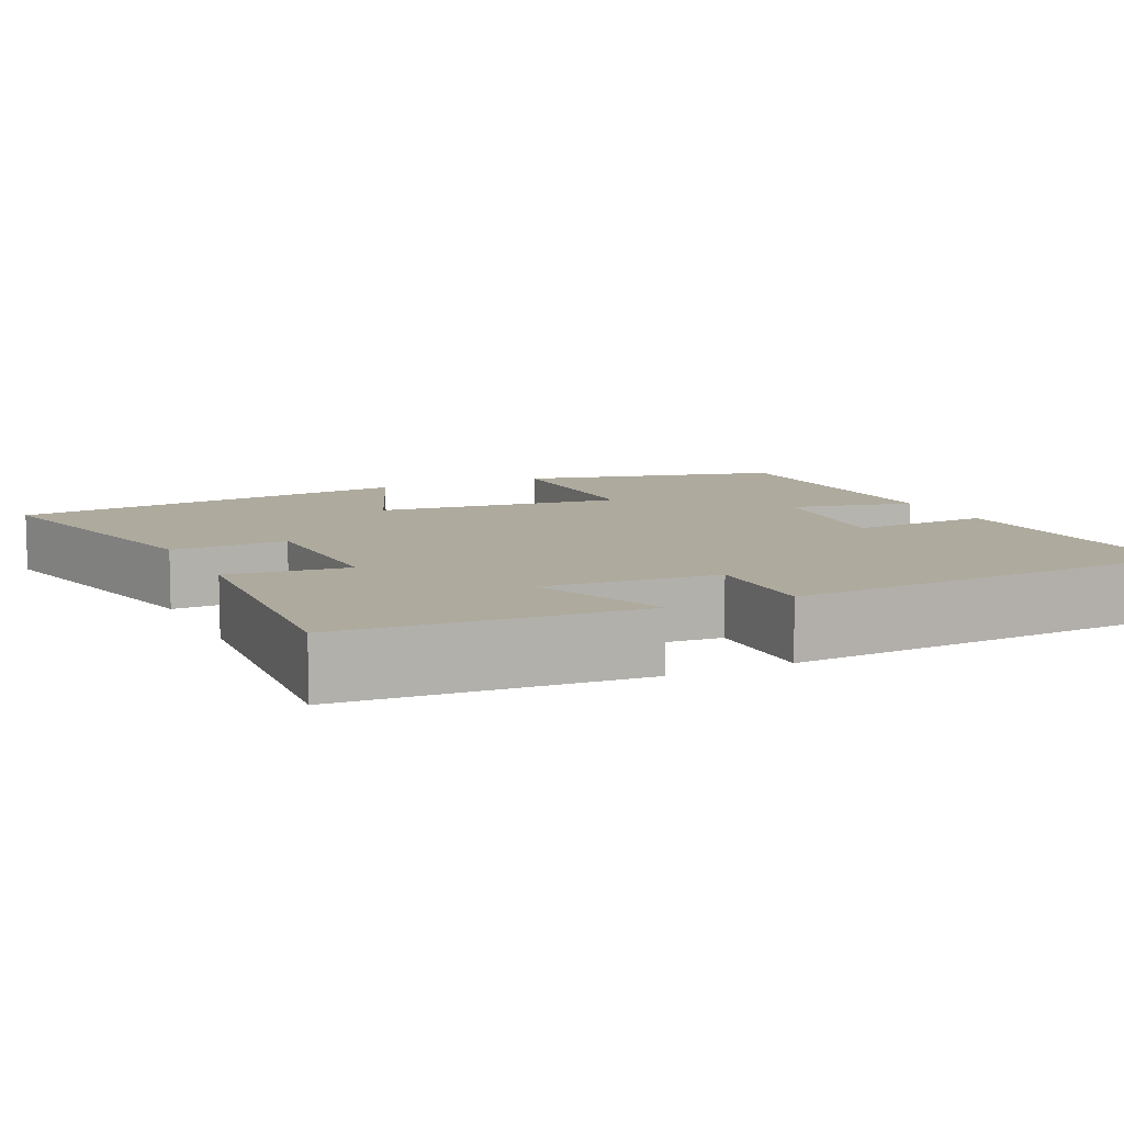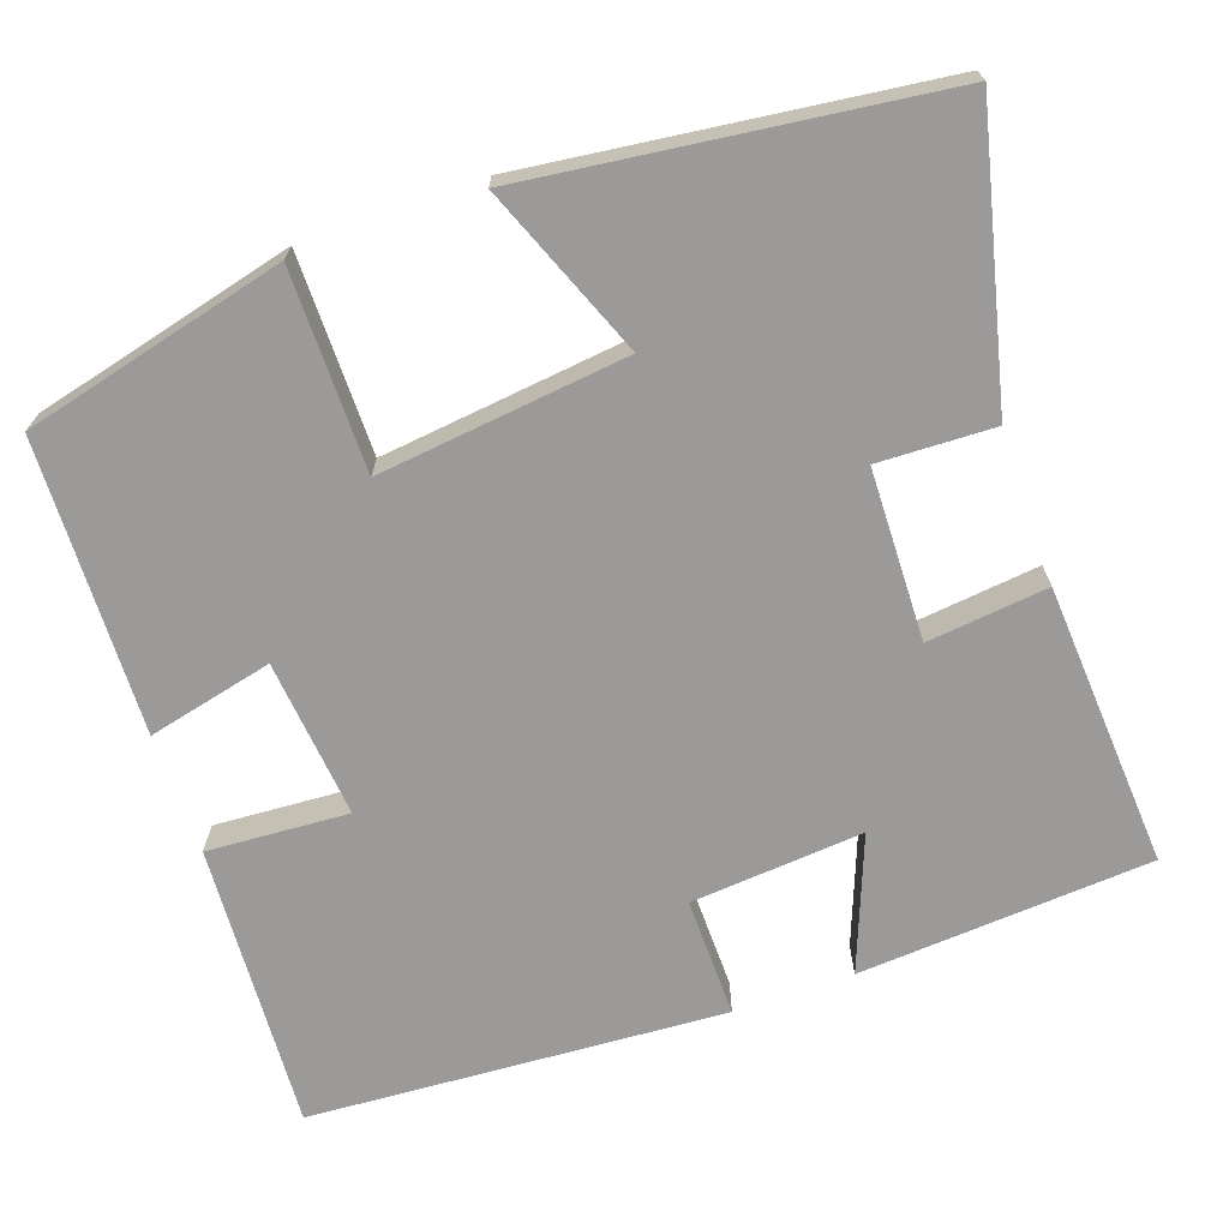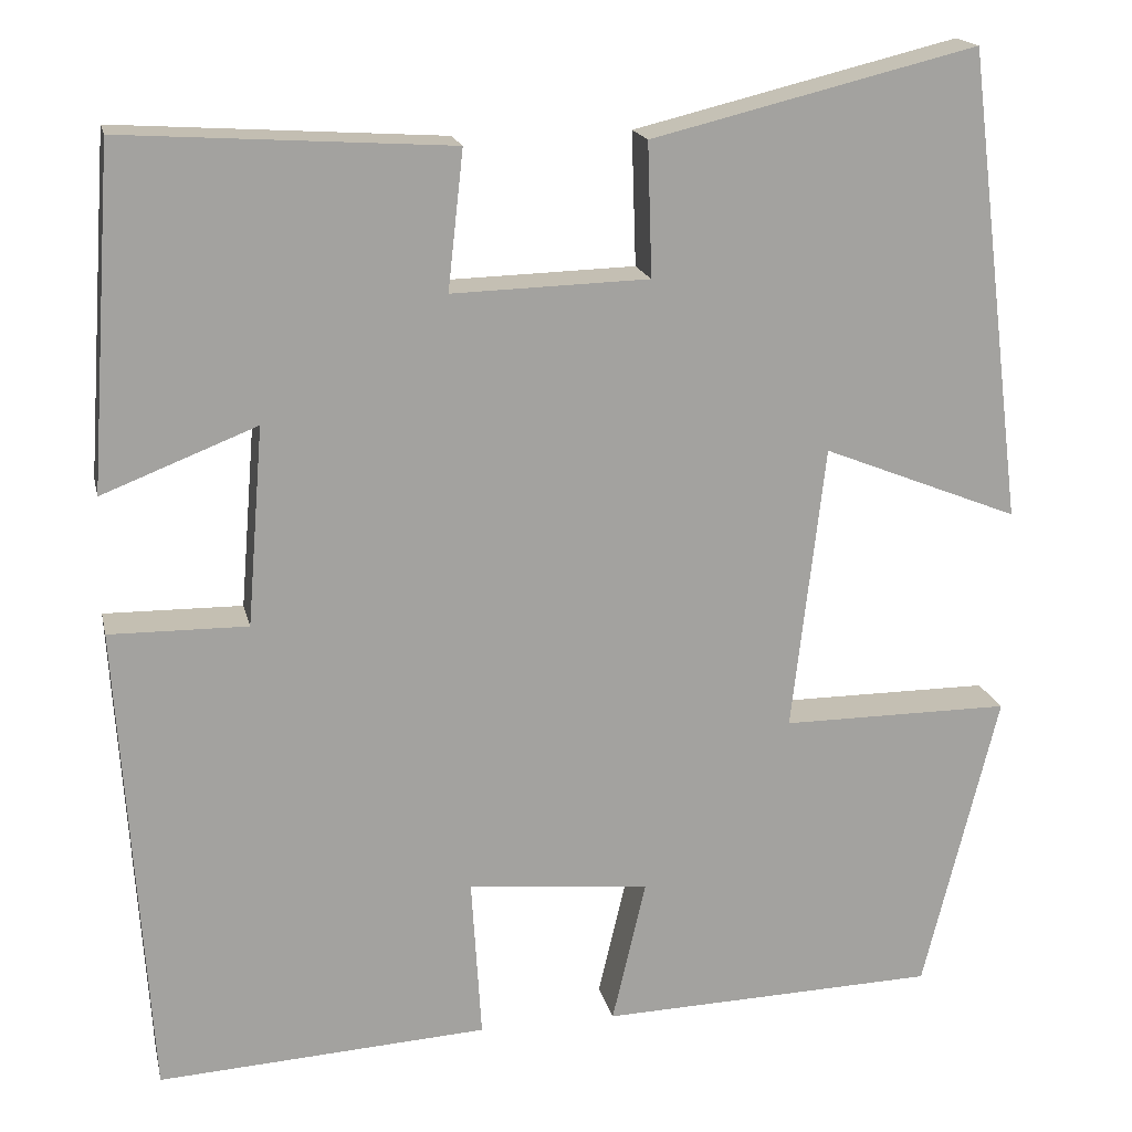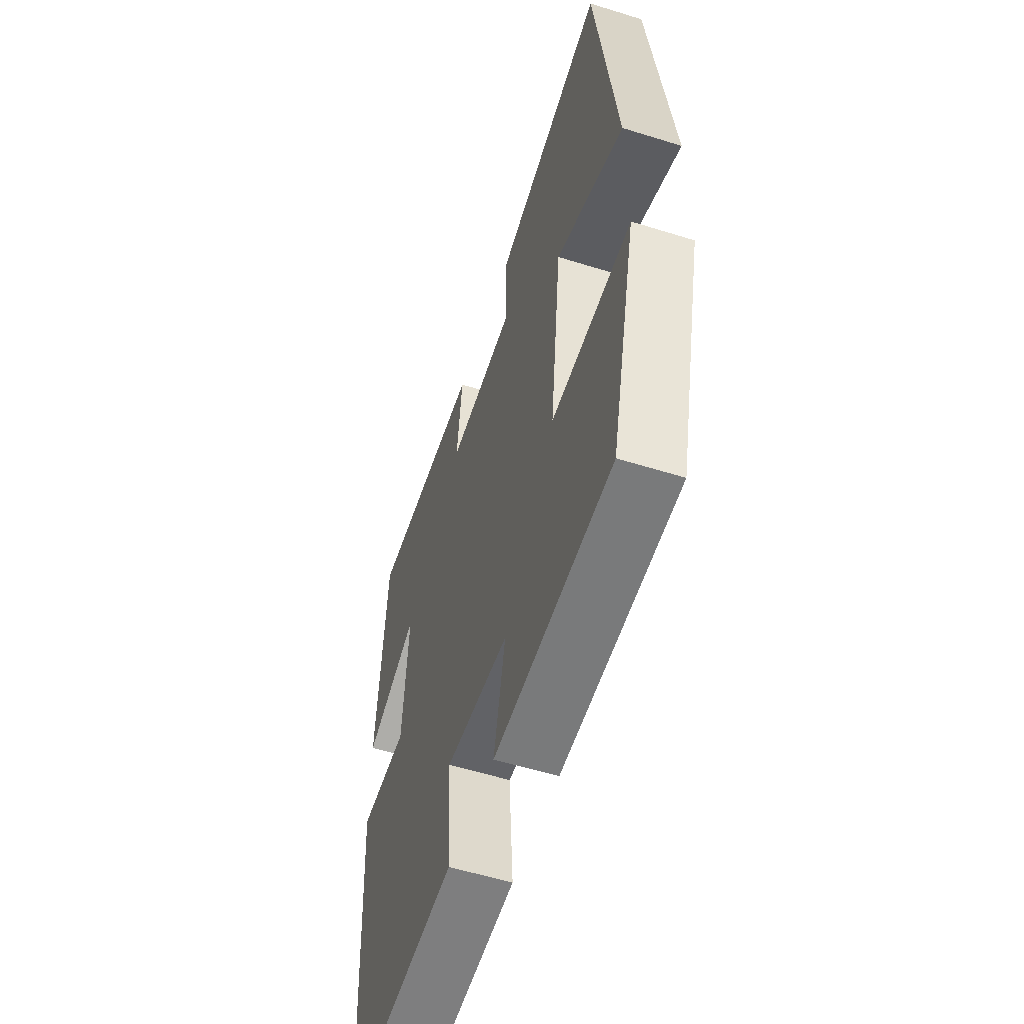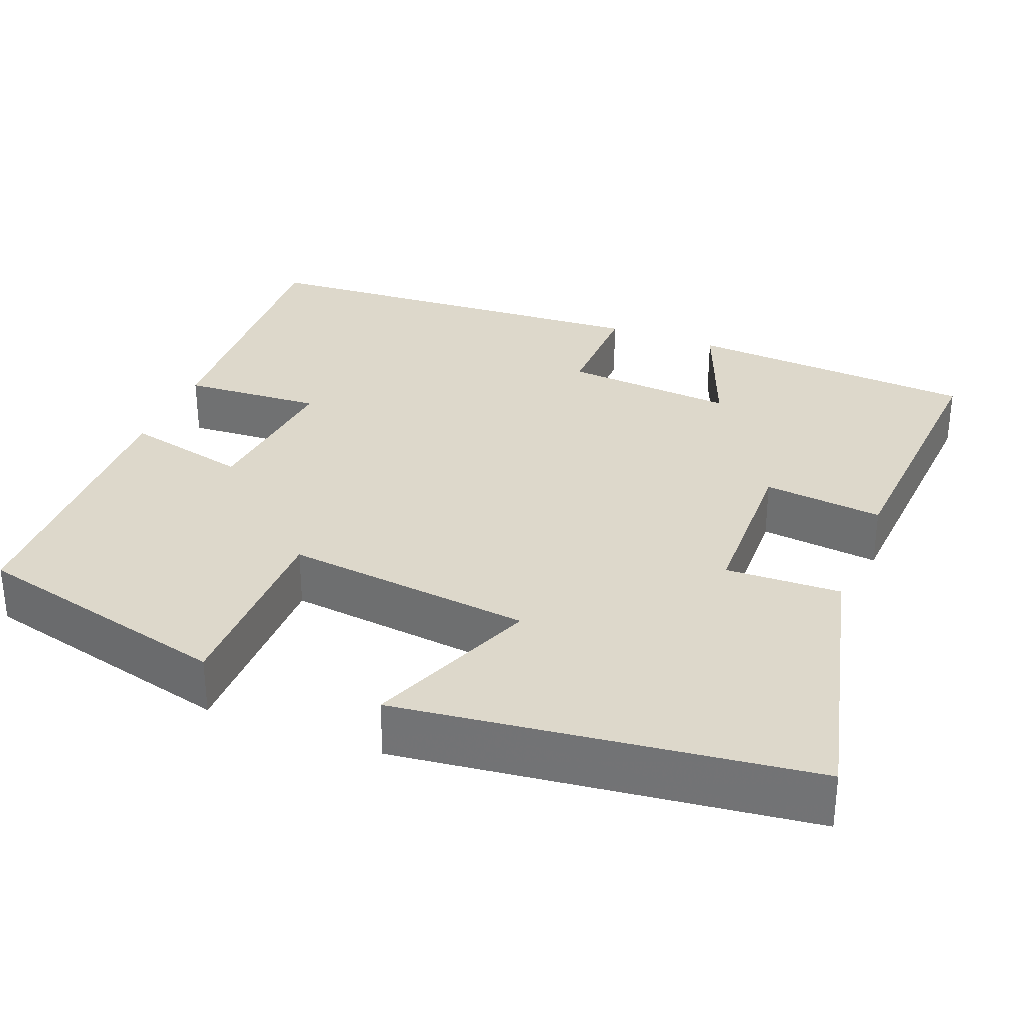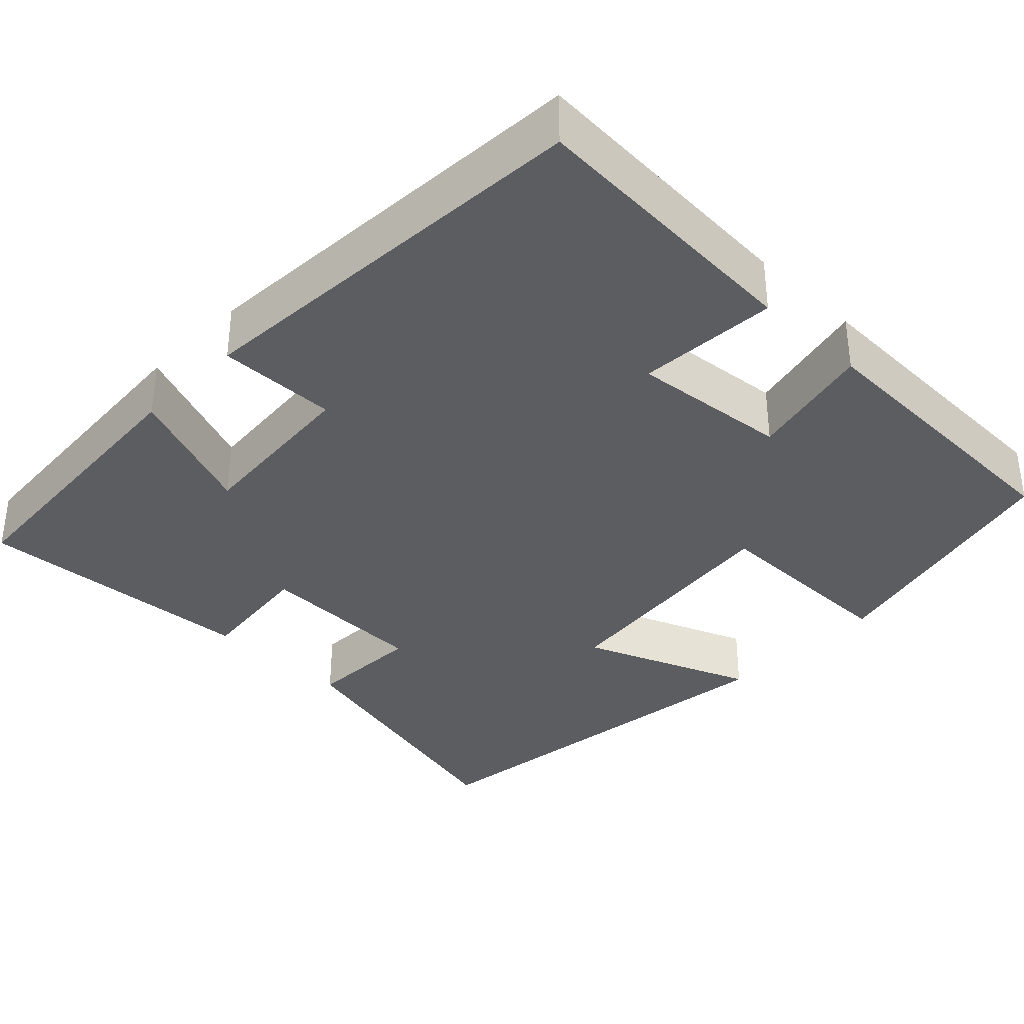
<metadata>
{"format":"obj","ext":"obj","renderer":"f3d","projection":"perspective","resolution":1024,"background":"white","views":[{"elev":9.2,"azim":64.8,"up":"+Y"},{"elev":-69.4,"azim":-70.7,"up":"+Y"},{"elev":17.7,"azim":167.6,"up":"+Z"},{"elev":-56.3,"azim":-108.1,"up":"+Z"},{"elev":31.4,"azim":-68.4,"up":"+Y"},{"elev":-35.4,"azim":135.9,"up":"+Y"}]}
</metadata>
<code>
v 0.467 0.07 -0.521
v 0.105 0.07 -0.5
v 0.116 0.07 -0.322
v -0.084 0.07 -0.342
v -0.047 0.07 -0.5
v -0.418 0.07 -0.489
v -0.5 0.07 -0.158
v -0.248 0.07 -0.158
v -0.284 0.07 0.156
v -0.5 0.07 0.07
v -0.436 0.07 0.587
v -0.079 0.07 0.5
v -0.084 0.07 0.354
v 0.132 0.07 0.348
v 0.115 0.07 0.5
v 0.474 0.07 0.523
v 0.5 0.07 0.153
v 0.331 0.07 0.219
v 0.349 0.07 0.001
v 0.5 0.07 0.003
v 0.467 0 -0.521
v 0.105 0 -0.5
v 0.116 0 -0.322
v -0.084 0 -0.342
v -0.047 0 -0.5
v -0.418 0 -0.489
v -0.5 0 -0.158
v -0.248 0 -0.158
v -0.284 0 0.156
v -0.5 0 0.07
v -0.436 0 0.587
v -0.079 0 0.5
v -0.084 0 0.354
v 0.132 0 0.348
v 0.115 0 0.5
v 0.474 0 0.523
v 0.5 0 0.153
v 0.331 0 0.219
v 0.349 0 0.001
v 0.5 0 0.003
f 1 2 3
f 20 1 3
f 19 20 3
f 18 19 3 4
f 16 17 18
f 15 16 18
f 14 15 18
f 13 14 18 4
f 11 12 13
f 10 11 13
f 9 10 13
f 8 9 13 4
f 6 7 8
f 5 6 8
f 4 5 8
f 23 22 21
f 23 21 40
f 23 40 39
f 24 23 39 38
f 38 37 36
f 38 36 35
f 38 35 34
f 24 38 34 33
f 33 32 31
f 33 31 30
f 33 30 29
f 24 33 29 28
f 28 27 26
f 28 26 25
f 28 25 24
f 1 21 22 2
f 2 22 23 3
f 3 23 24 4
f 4 24 25 5
f 5 25 26 6
f 6 26 27 7
f 7 27 28 8
f 8 28 29 9
f 9 29 30 10
f 10 30 31 11
f 11 31 32 12
f 12 32 33 13
f 13 33 34 14
f 14 34 35 15
f 15 35 36 16
f 16 36 37 17
f 17 37 38 18
f 18 38 39 19
f 19 39 40 20
f 20 40 21 1

</code>
